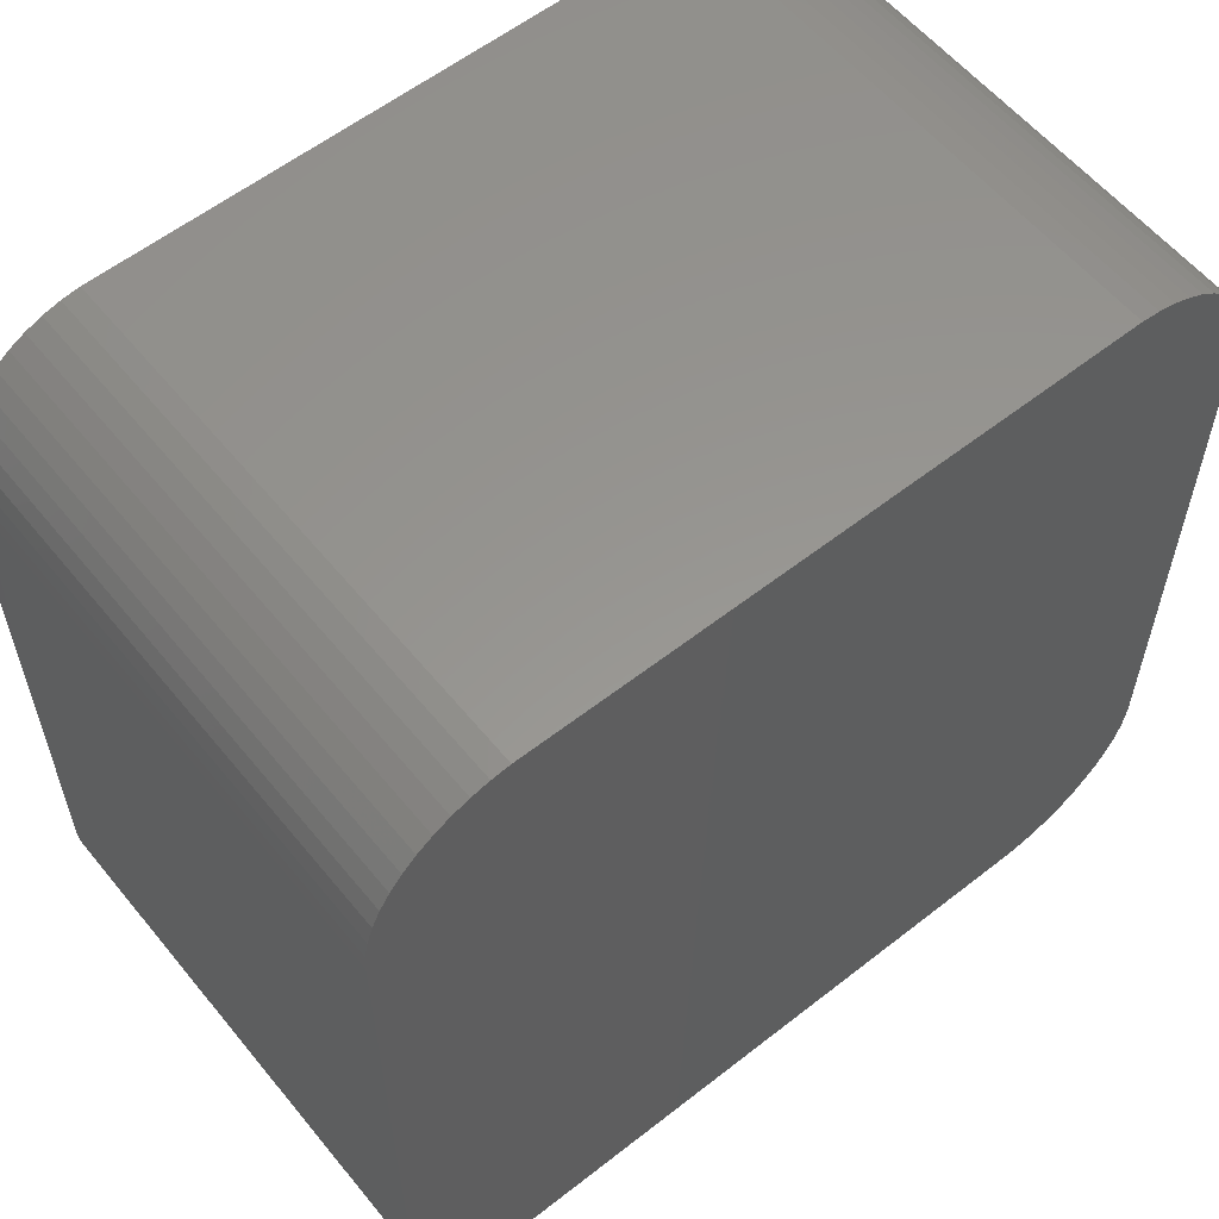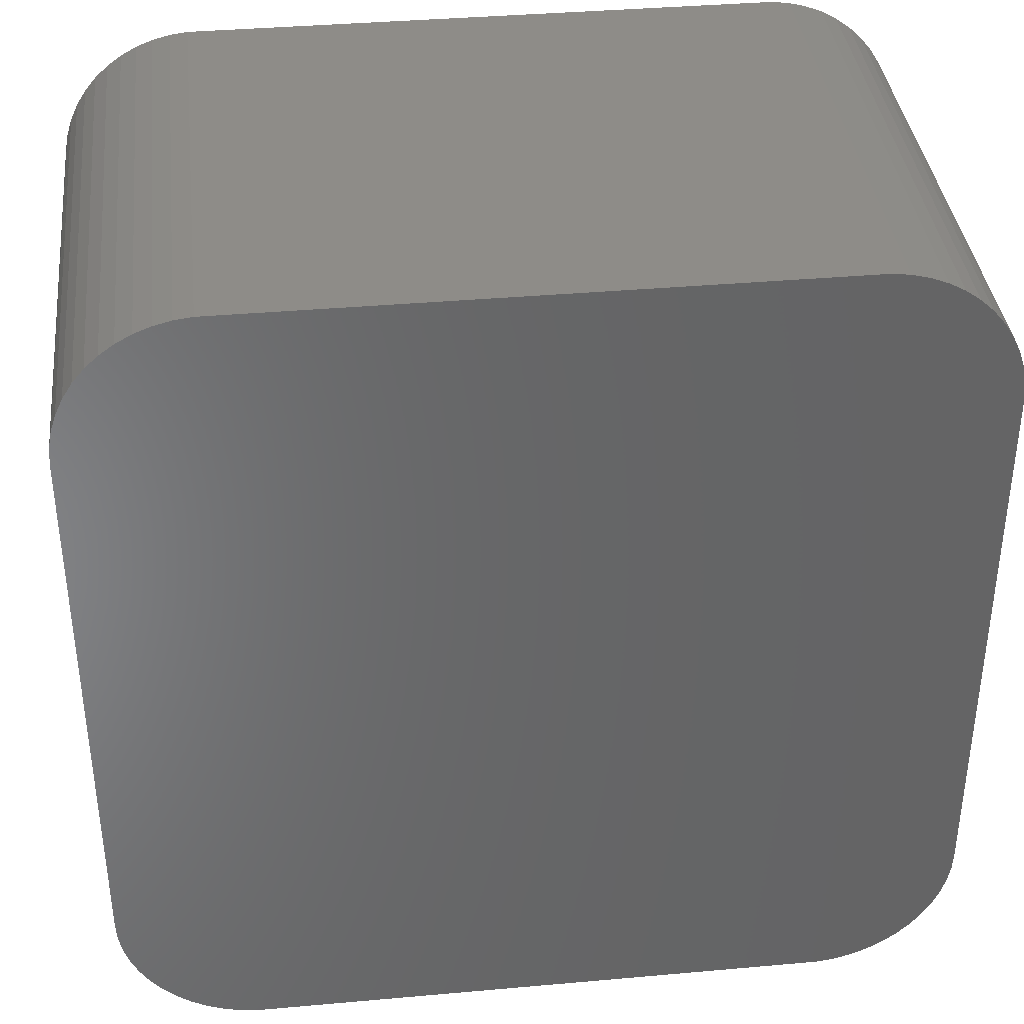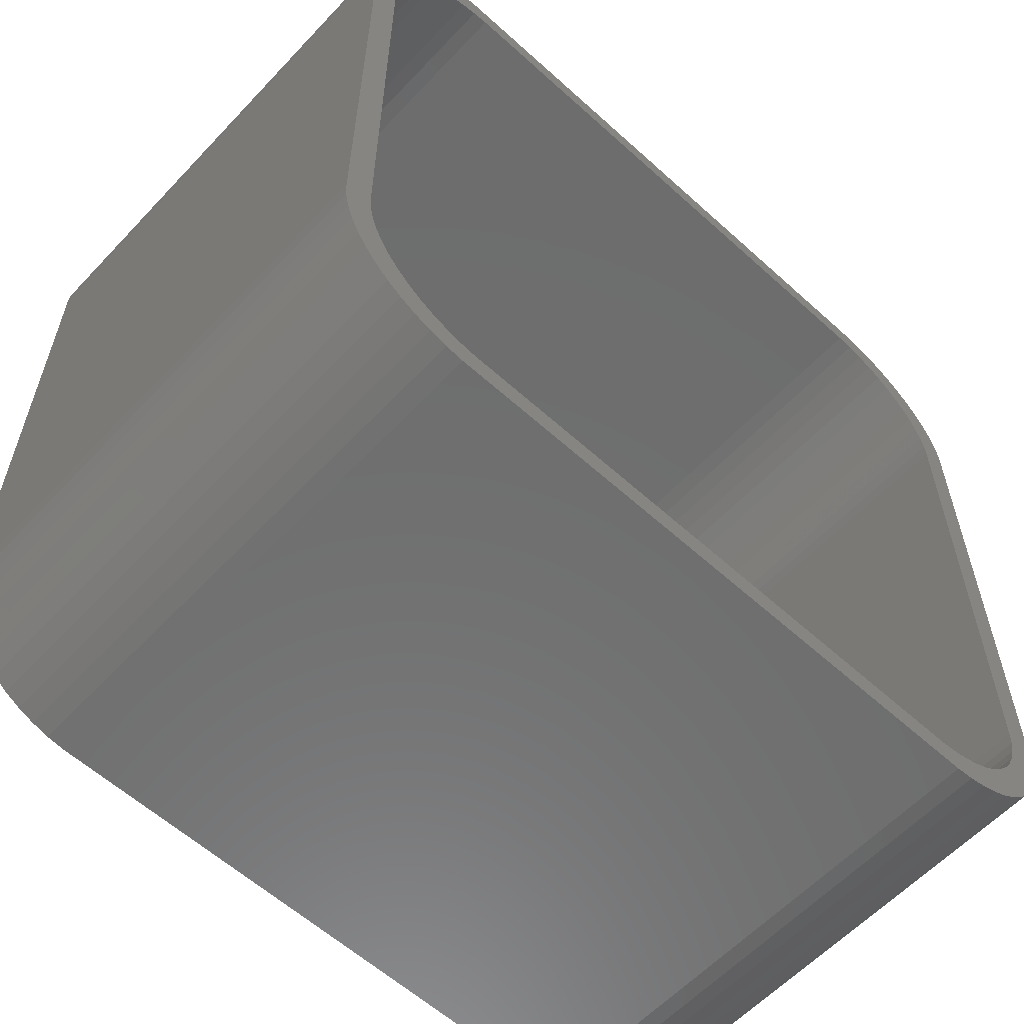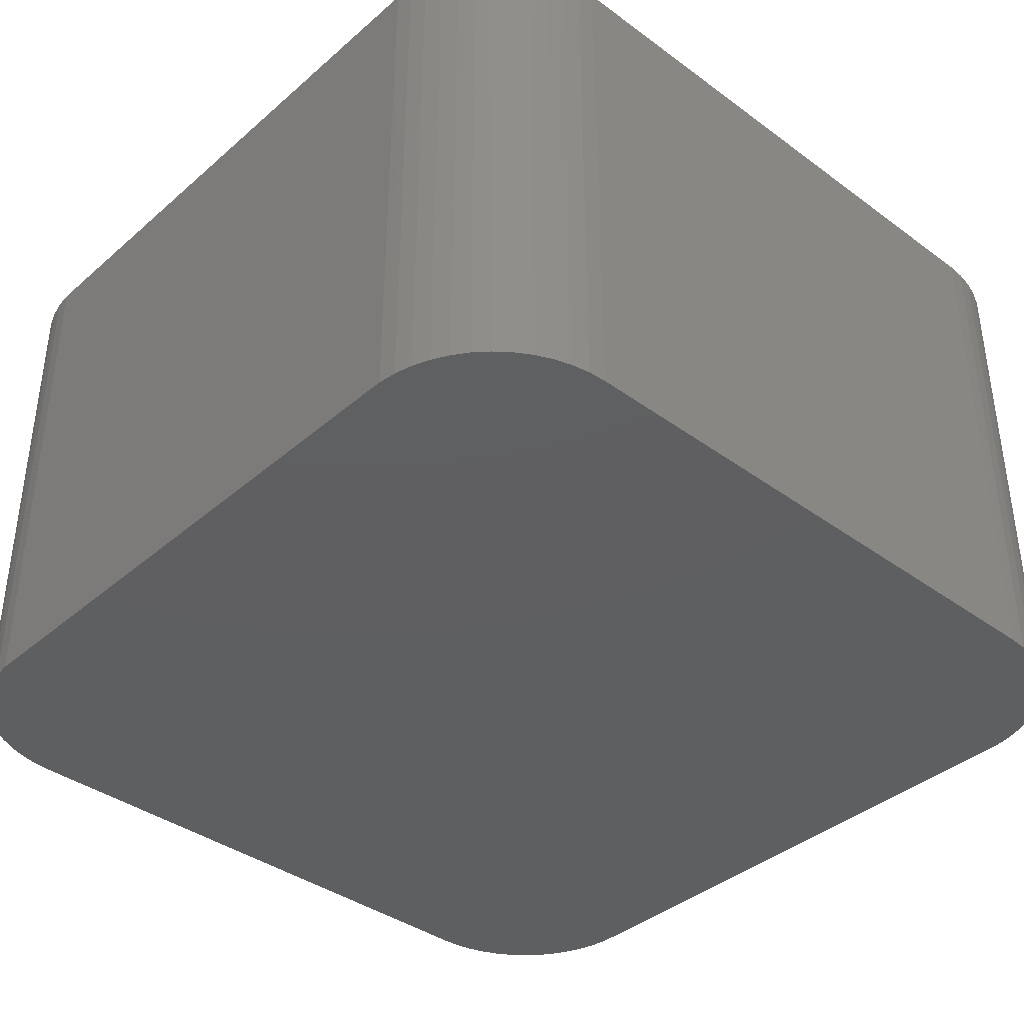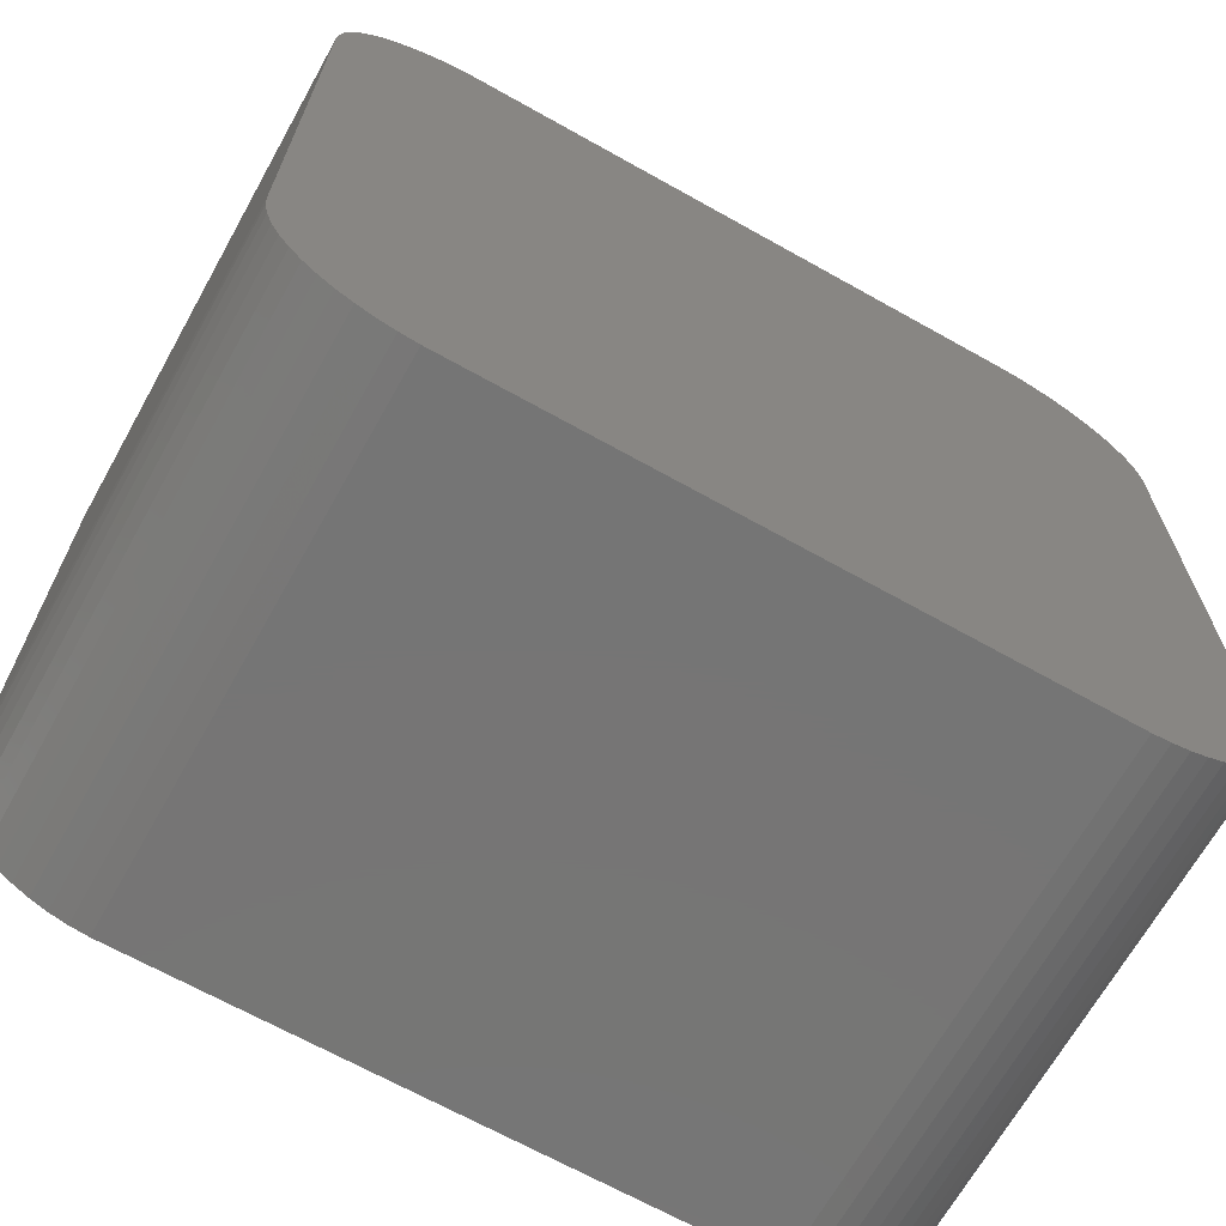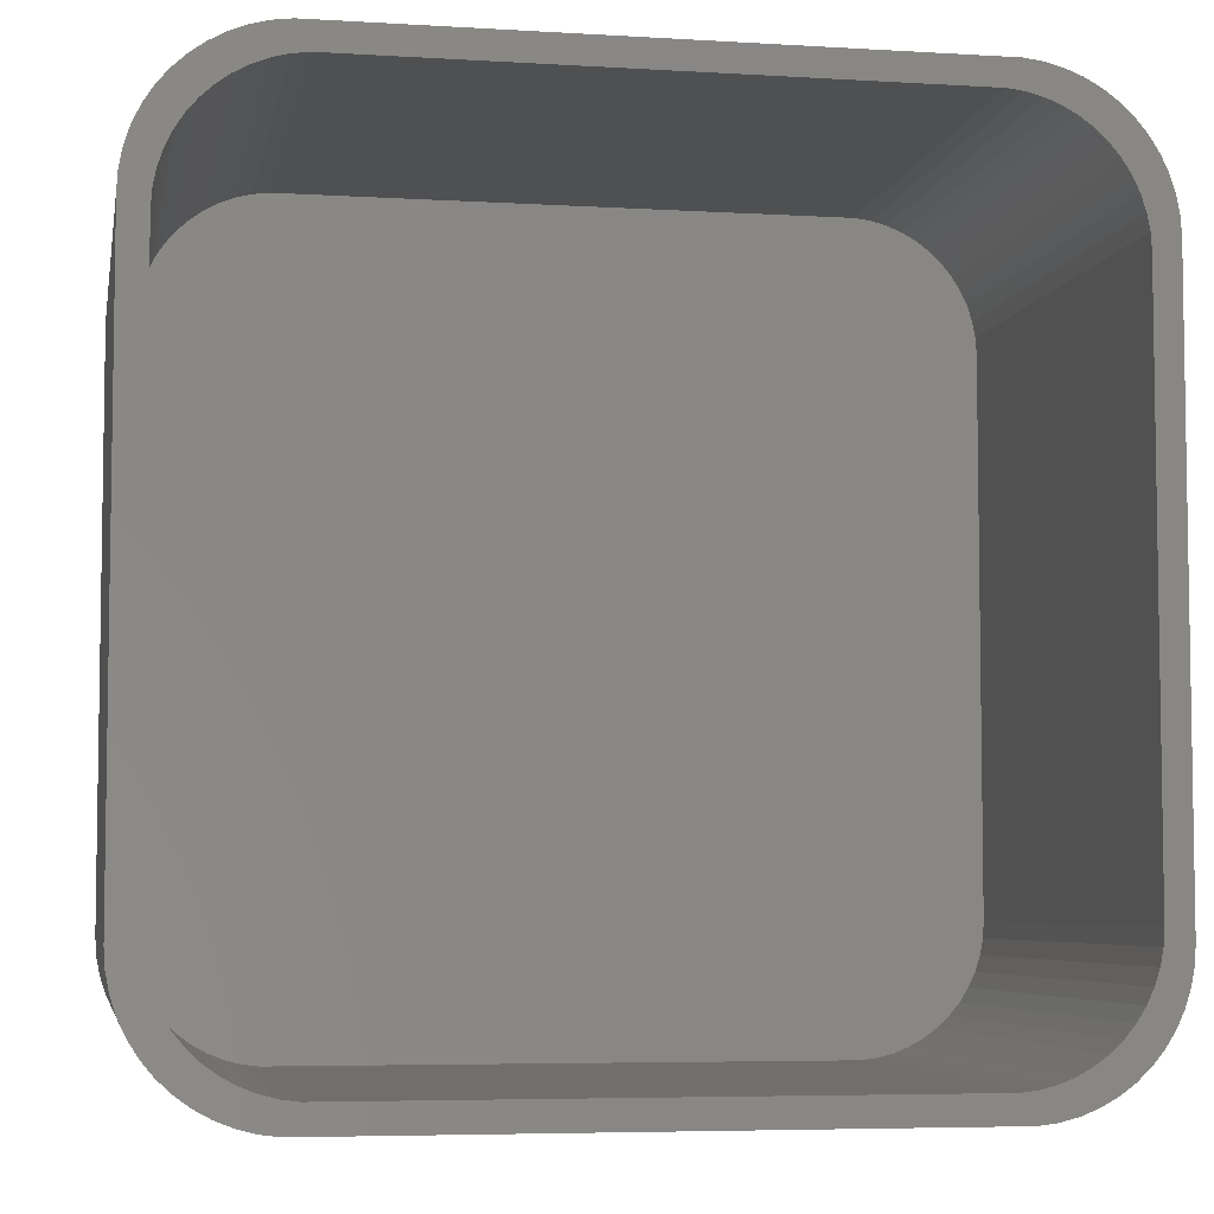
<metadata>
{"format":"stl","ext":"stl","renderer":"f3d","projection":"perspective","resolution":1024,"background":"white","views":[{"elev":58.2,"azim":141.0,"up":"+Y"},{"elev":37.6,"azim":173.5,"up":"+Y"},{"elev":-59.6,"azim":-42.9,"up":"+Y"},{"elev":-38.5,"azim":47.3,"up":"+Z"},{"elev":-67.8,"azim":150.7,"up":"+Y"},{"elev":-5.6,"azim":-10.5,"up":"+Y"}]}
</metadata>
<code>
# stl→obj: 208 verts, 412 faces
v -16.5 -26 0
v -16.5 -4 20
v -16.5 -4 0
v -16.5 -26 20
v -16.46 -26.69 0
v -16.46 -26.69 20
v -16.46 -3.311 20
v -16.46 -3.311 0
v 15.46 -3.873 20
v 16.5 -4 20
v 16.46 -3.311 20
v 15.5 -4.5 20
v 16.5 -26 20
v 15.34 -3.257 20
v 16.33 -2.632 20
v 15.5 -25.5 20
v 15.15 -2.659 20
v 16.11 -1.975 20
v 15.46 -26.13 20
v 14.88 -2.091 20
v 15.82 -1.35 20
v 16.46 -26.69 20
v 15.34 -26.74 20
v 14.55 -1.561 20
v 15.45 -0.7672 20
v 14.14 -1.077 20
v 15.01 -0.235 20
v 14.51 0.2378 20
v 13.69 -0.6474 20
v 13.95 0.6438 20
v 13.18 -0.2784 20
v 13.34 0.9765 20
v 12.63 0.02413 20
v 12.7 1.231 20
v 12.05 0.2553 20
v 12.03 1.403 20
v 11.44 0.4114 20
v 11.35 1.489 20
v 10.81 0.4901 20
v -10.81 0.4901 20
v -11.35 1.489 20
v -11.44 0.4114 20
v -12.03 1.403 20
v -12.05 0.2553 20
v -12.7 1.231 20
v -12.63 0.02413 20
v -13.34 0.9765 20
v -13.18 -0.2784 20
v -13.95 0.6438 20
v -13.69 -0.6474 20
v -14.51 0.2378 20
v -14.14 -1.077 20
v -15.01 -0.235 20
v -15.45 -0.7672 20
v -14.55 -1.561 20
v -15.82 -1.35 20
v -14.88 -2.091 20
v -16.11 -1.975 20
v -15.15 -2.659 20
v -16.33 -2.632 20
v -15.34 -3.257 20
v 16.33 -27.37 20
v 15.15 -27.34 20
v 16.11 -28.02 20
v 14.88 -27.91 20
v 15.82 -28.65 20
v 14.55 -28.44 20
v 15.45 -29.23 20
v 14.14 -28.92 20
v 15.01 -29.77 20
v 14.51 -30.24 20
v 13.69 -29.35 20
v 13.95 -30.64 20
v 13.18 -29.72 20
v 13.34 -30.98 20
v 12.63 -30.02 20
v 12.7 -31.23 20
v 12.05 -30.26 20
v 12.03 -31.4 20
v 11.44 -30.41 20
v 11.35 -31.49 20
v 10.81 -30.49 20
v -10.81 -30.49 20
v -11.35 -31.49 20
v -11.44 -30.41 20
v -12.03 -31.4 20
v -12.05 -30.26 20
v -12.7 -31.23 20
v -12.63 -30.02 20
v -13.34 -30.98 20
v -13.18 -29.72 20
v -13.95 -30.64 20
v -13.69 -29.35 20
v -14.51 -30.24 20
v -14.14 -28.92 20
v -15.45 -29.23 20
v -14.55 -28.44 20
v -15.82 -28.65 20
v -14.88 -27.91 20
v -15.01 -29.77 20
v -16.11 -28.02 20
v -15.15 -27.34 20
v -16.33 -27.37 20
v -15.34 -26.74 20
v -15.46 -26.13 20
v -15.5 -25.5 20
v -15.5 -4.5 20
v -15.46 -3.873 20
v 16.5 -26 0
v 16.46 -26.69 0
v -13.95 0.6438 0
v -14.51 0.2378 0
v 16.46 -3.311 0
v 16.5 -4 0
v 13.95 0.6438 0
v 13.34 0.9765 0
v -12.03 1.403 0
v -12.7 1.231 0
v -13.34 0.9765 0
v -15.82 -28.65 0
v -16.11 -28.02 0
v -12.7 -31.23 0
v -12.03 -31.4 0
v -11.35 -31.49 0
v 11.35 -31.49 0
v 14.51 -30.24 0
v 15.01 -29.77 0
v -16.33 -2.632 0
v -16.11 -1.975 0
v -15.82 -1.35 0
v -15.45 -0.7672 0
v -15.01 -0.235 0
v 15.01 -0.235 0
v 15.45 -0.7672 0
v -11.35 1.489 0
v 11.35 1.489 0
v 16.33 -27.37 0
v 16.11 -28.02 0
v 15.82 -28.65 0
v 16.33 -2.632 0
v 15.45 -29.23 0
v 16.11 -1.975 0
v 15.82 -1.35 0
v 13.95 -30.64 0
v 13.34 -30.98 0
v 14.51 0.2378 0
v 12.7 -31.23 0
v 12.03 -31.4 0
v 12.7 1.231 0
v 12.03 1.403 0
v -13.34 -30.98 0
v -13.95 -30.64 0
v -14.51 -30.24 0
v -15.01 -29.77 0
v -15.45 -29.23 0
v -16.33 -27.37 0
v -15.5 -4.5 2
v -15.5 -25.5 2
v -15.46 -26.13 2
v 14.55 -1.561 2
v 14.14 -1.077 2
v -10.81 -30.49 2
v -11.44 -30.41 2
v 15.46 -26.13 2
v 15.5 -25.5 2
v 12.63 0.02413 2
v 13.18 -0.2784 2
v 15.5 -4.5 2
v -10.81 0.4901 2
v 10.81 0.4901 2
v -12.63 -30.02 2
v -13.18 -29.72 2
v -12.05 -30.26 2
v 10.81 -30.49 2
v 15.34 -3.257 2
v 15.15 -2.659 2
v 11.44 0.4114 2
v -14.14 -1.077 2
v -13.69 -0.6474 2
v -15.46 -3.873 2
v -14.88 -2.091 2
v -15.15 -2.659 2
v 15.46 -3.873 2
v 14.88 -2.091 2
v 15.34 -26.74 2
v 15.15 -27.34 2
v 14.88 -27.91 2
v 13.69 -0.6474 2
v 14.55 -28.44 2
v 14.14 -28.92 2
v 13.69 -29.35 2
v 12.05 0.2553 2
v 13.18 -29.72 2
v 12.63 -30.02 2
v 12.05 -30.26 2
v 11.44 -30.41 2
v -11.44 0.4114 2
v -12.05 0.2553 2
v -12.63 0.02413 2
v -13.18 -0.2784 2
v -14.55 -1.561 2
v -13.69 -29.35 2
v -14.14 -28.92 2
v -14.55 -28.44 2
v -15.34 -3.257 2
v -14.88 -27.91 2
v -15.15 -27.34 2
v -15.34 -26.74 2
f 1 2 3
f 2 1 4
f 5 4 1
f 4 5 6
f 3 7 8
f 7 3 2
f 9 10 11
f 10 12 13
f 14 11 15
f 16 13 12
f 17 15 18
f 19 13 16
f 20 18 21
f 13 19 22
f 23 22 19
f 10 9 12
f 24 21 25
f 11 14 9
f 15 17 14
f 26 25 27
f 18 20 17
f 21 24 20
f 26 27 28
f 25 26 24
f 29 28 30
f 28 29 26
f 31 30 32
f 30 31 29
f 33 32 34
f 32 33 31
f 34 35 33
f 36 35 34
f 36 37 35
f 38 37 36
f 38 39 37
f 38 40 39
f 41 40 38
f 41 42 40
f 43 42 41
f 43 44 42
f 45 44 43
f 44 45 46
f 47 46 45
f 46 47 48
f 49 48 47
f 48 49 50
f 51 50 49
f 50 51 52
f 53 52 51
f 54 52 53
f 52 54 55
f 56 55 54
f 55 56 57
f 58 57 56
f 57 58 59
f 60 59 58
f 7 61 60
f 59 60 61
f 22 23 62
f 63 62 23
f 62 63 64
f 65 64 63
f 64 65 66
f 67 66 65
f 66 67 68
f 69 68 67
f 68 69 70
f 70 69 71
f 72 71 69
f 71 72 73
f 74 73 72
f 73 74 75
f 76 75 74
f 75 76 77
f 78 77 76
f 78 79 77
f 80 79 78
f 80 81 79
f 82 81 80
f 83 81 82
f 83 84 81
f 85 84 83
f 85 86 84
f 87 86 85
f 88 87 89
f 87 88 86
f 90 89 91
f 89 90 88
f 92 91 93
f 91 92 90
f 94 93 95
f 93 94 92
f 96 95 97
f 98 97 99
f 95 100 94
f 101 99 102
f 103 102 104
f 95 96 100
f 6 104 105
f 4 105 106
f 97 98 96
f 107 2 106
f 61 7 108
f 4 106 2
f 2 108 7
f 105 4 6
f 108 2 107
f 99 101 98
f 102 103 101
f 104 6 103
f 22 109 13
f 109 22 110
f 111 51 49
f 51 111 112
f 10 113 11
f 113 10 114
f 115 32 30
f 32 115 116
f 117 45 43
f 45 117 118
f 118 47 45
f 47 118 119
f 120 101 121
f 101 120 98
f 122 86 88
f 86 122 123
f 123 84 86
f 84 123 124
f 124 81 84
f 81 124 125
f 126 70 71
f 70 126 127
f 13 114 10
f 114 13 109
f 8 60 128
f 60 8 7
f 129 56 130
f 56 129 58
f 131 53 132
f 53 131 54
f 128 58 129
f 58 128 60
f 119 49 47
f 49 119 111
f 112 53 51
f 53 112 132
f 25 133 27
f 133 25 134
f 135 43 41
f 43 135 117
f 136 41 38
f 41 136 135
f 125 109 110
f 1 109 125
f 125 110 137
f 109 1 114
f 125 137 138
f 114 136 113
f 125 138 139
f 113 136 140
f 125 139 141
f 140 136 142
f 125 141 127
f 142 136 143
f 125 127 126
f 143 136 134
f 125 126 144
f 134 136 133
f 125 144 145
f 133 136 146
f 125 145 147
f 146 136 115
f 125 147 148
f 115 136 116
f 116 136 149
f 149 136 150
f 1 125 124
f 3 114 1
f 1 124 123
f 114 3 136
f 1 123 122
f 136 3 135
f 1 122 151
f 135 3 117
f 1 151 152
f 117 3 118
f 1 152 153
f 118 3 119
f 1 153 154
f 119 3 111
f 1 154 155
f 111 3 112
f 1 155 120
f 112 3 132
f 1 120 121
f 132 3 131
f 1 121 156
f 131 3 130
f 1 156 5
f 130 3 129
f 129 3 128
f 128 3 8
f 154 94 100
f 94 154 153
f 151 88 90
f 88 151 122
f 66 138 64
f 138 66 139
f 133 28 27
f 28 133 146
f 150 38 36
f 38 150 136
f 156 6 5
f 6 156 103
f 154 96 155
f 96 154 100
f 153 92 94
f 92 153 152
f 152 90 92
f 90 152 151
f 148 77 79
f 77 148 147
f 145 73 75
f 73 145 144
f 144 71 73
f 71 144 126
f 130 54 131
f 54 130 56
f 15 142 18
f 142 15 140
f 11 140 15
f 140 11 113
f 18 143 21
f 143 18 142
f 21 134 25
f 134 21 143
f 146 30 28
f 30 146 115
f 121 103 156
f 103 121 101
f 155 98 120
f 98 155 96
f 125 79 81
f 79 125 148
f 64 137 62
f 137 64 138
f 68 139 66
f 139 68 141
f 70 141 68
f 141 70 127
f 149 36 34
f 36 149 150
f 116 34 32
f 34 116 149
f 147 75 77
f 75 147 145
f 62 110 22
f 110 62 137
f 106 157 107
f 157 106 158
f 105 158 106
f 158 105 159
f 160 26 161
f 26 160 24
f 162 85 83
f 85 162 163
f 164 16 165
f 16 164 19
f 166 31 33
f 31 166 167
f 165 12 168
f 12 165 16
f 169 39 40
f 39 169 170
f 171 91 89
f 91 171 172
f 163 87 85
f 87 163 173
f 174 83 82
f 83 174 162
f 175 17 176
f 17 175 14
f 170 37 39
f 37 170 177
f 178 50 52
f 50 178 179
f 107 180 108
f 180 107 157
f 59 181 57
f 181 59 182
f 170 168 183
f 157 168 170
f 170 183 175
f 168 157 165
f 170 175 176
f 165 174 164
f 170 176 184
f 164 174 185
f 170 184 160
f 185 174 186
f 170 160 161
f 186 174 187
f 170 161 188
f 187 174 189
f 170 188 167
f 189 174 190
f 170 167 166
f 190 174 191
f 170 166 192
f 191 174 193
f 170 192 177
f 193 174 194
f 194 174 195
f 195 174 196
f 157 170 169
f 158 165 157
f 157 169 197
f 165 158 174
f 157 197 198
f 174 158 162
f 157 198 199
f 162 158 163
f 157 199 200
f 163 158 173
f 157 200 179
f 173 158 171
f 157 179 178
f 171 158 172
f 157 178 201
f 172 158 202
f 157 201 181
f 202 158 203
f 157 181 182
f 203 158 204
f 157 182 205
f 204 158 206
f 157 205 180
f 206 158 207
f 207 158 208
f 208 158 159
f 102 208 104
f 208 102 207
f 99 207 102
f 207 99 206
f 95 204 97
f 204 95 203
f 173 89 87
f 89 173 171
f 196 82 80
f 82 196 174
f 195 80 78
f 80 195 196
f 183 14 175
f 14 183 9
f 168 9 183
f 9 168 12
f 176 20 184
f 20 176 17
f 184 24 160
f 24 184 20
f 192 33 35
f 33 192 166
f 179 48 50
f 48 179 200
f 55 178 52
f 178 55 201
f 197 40 42
f 40 197 169
f 199 44 46
f 44 199 198
f 104 159 105
f 159 104 208
f 97 206 99
f 206 97 204
f 172 93 91
f 93 172 202
f 202 95 93
f 95 202 203
f 190 67 189
f 67 190 69
f 194 78 76
f 78 194 195
f 167 29 31
f 29 167 188
f 188 26 29
f 26 188 161
f 177 35 37
f 35 177 192
f 57 201 55
f 201 57 181
f 200 46 48
f 46 200 199
f 198 42 44
f 42 198 197
f 108 205 61
f 205 108 180
f 61 182 59
f 182 61 205
f 190 72 69
f 72 190 191
f 191 74 72
f 74 191 193
f 189 65 187
f 65 189 67
f 187 63 186
f 63 187 65
f 186 23 185
f 23 186 63
f 193 76 74
f 76 193 194
f 185 19 164
f 19 185 23

</code>
